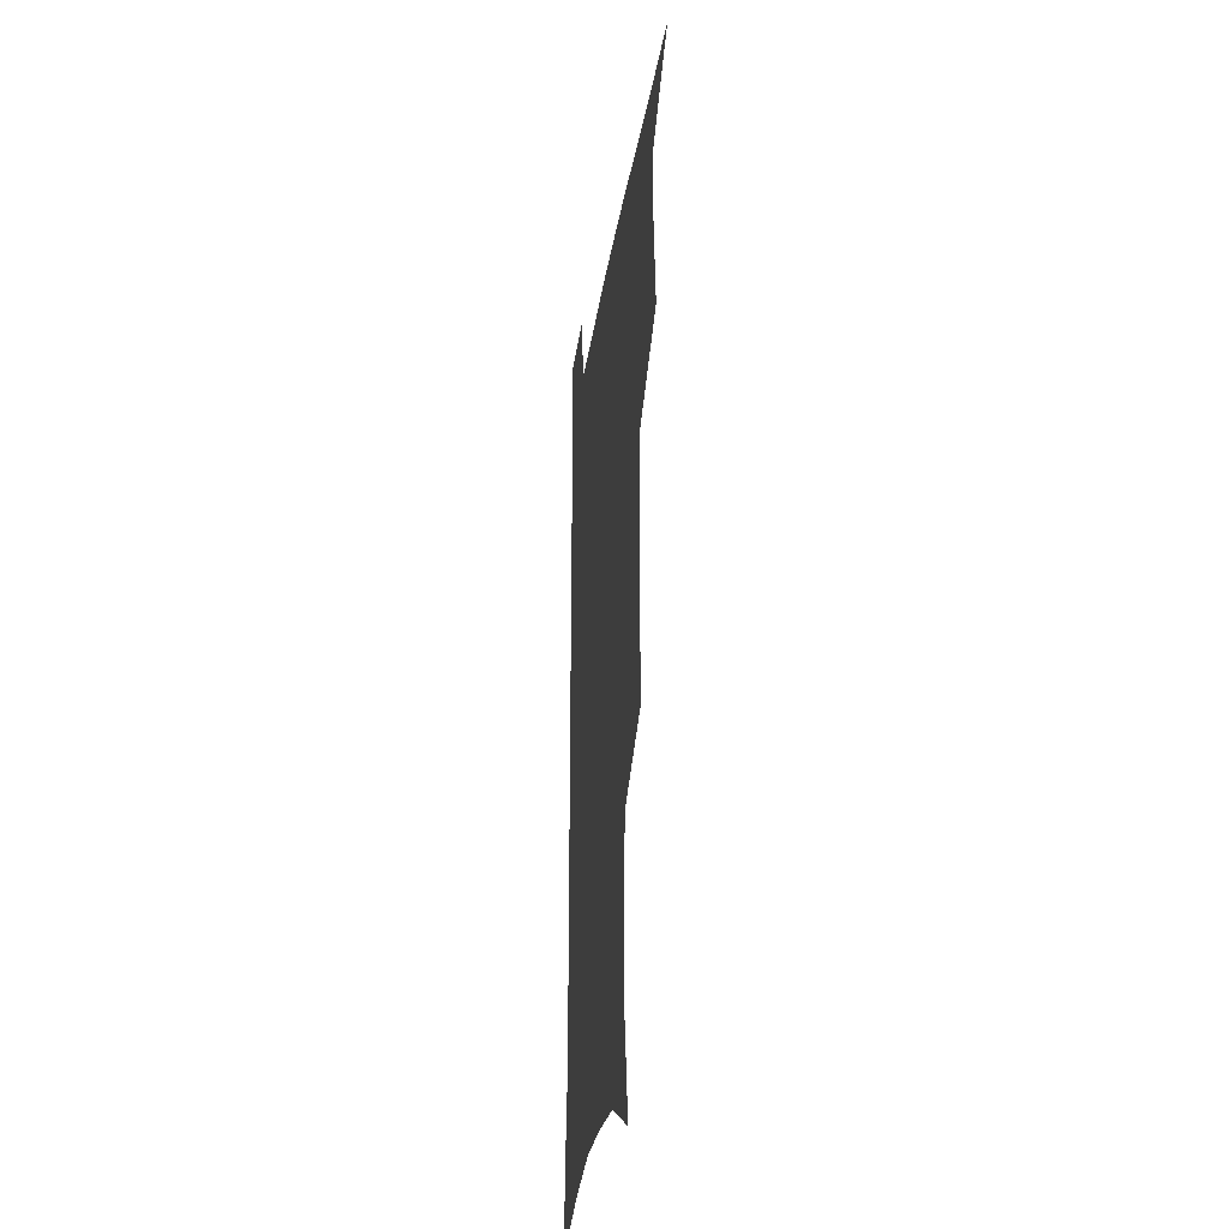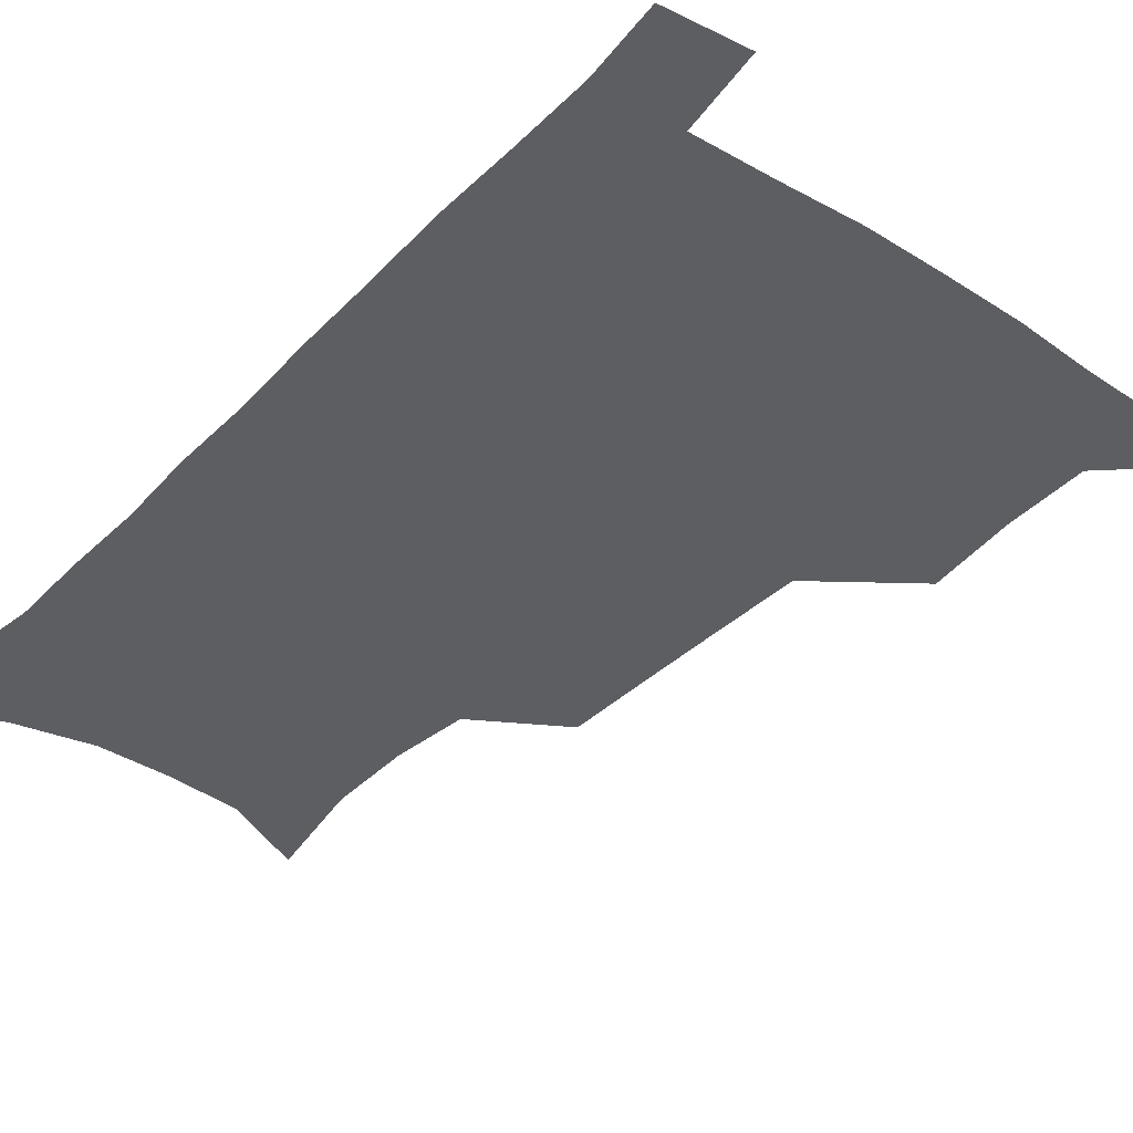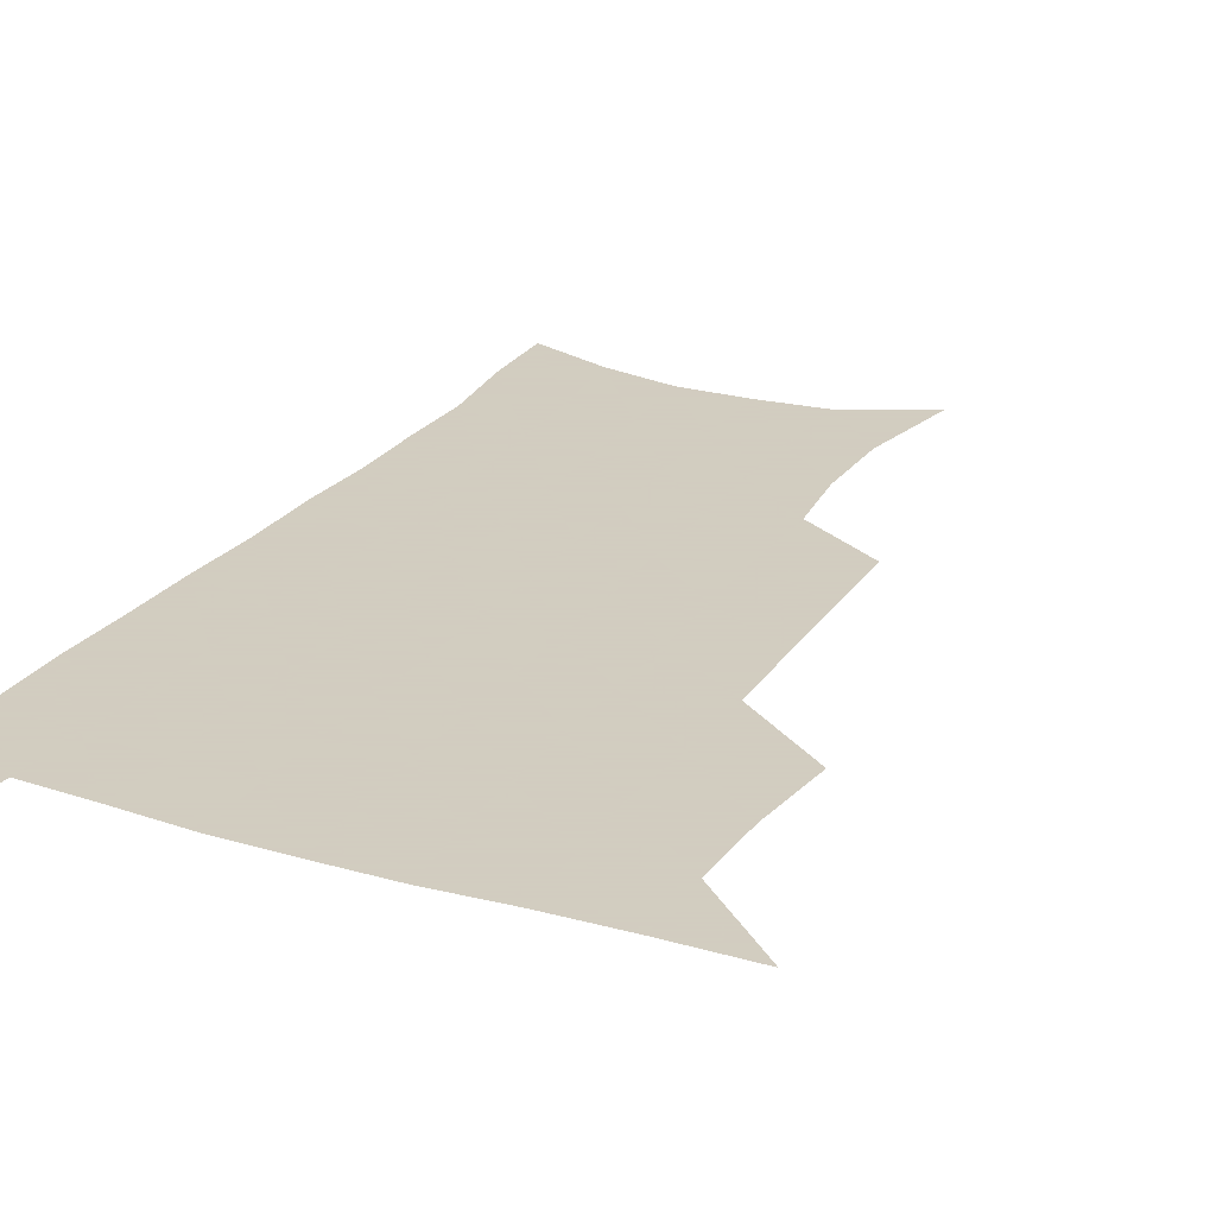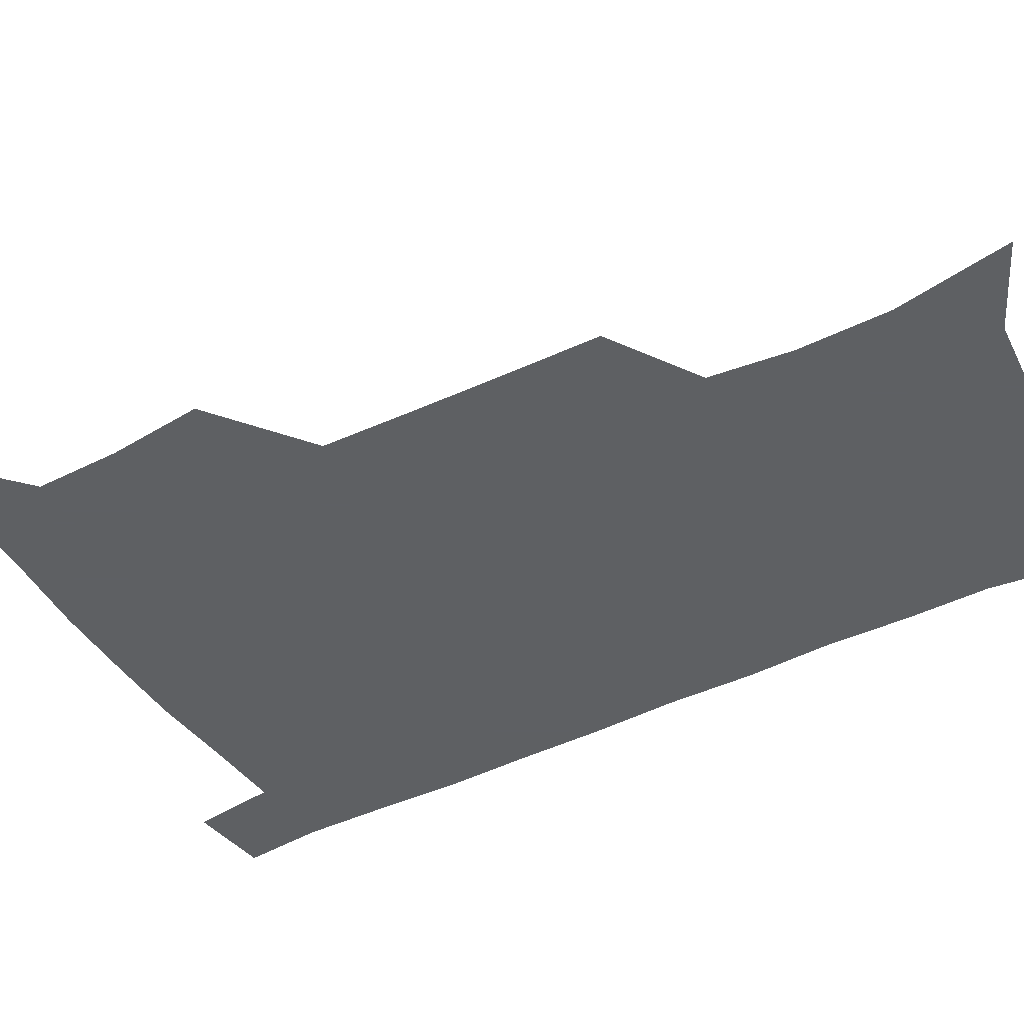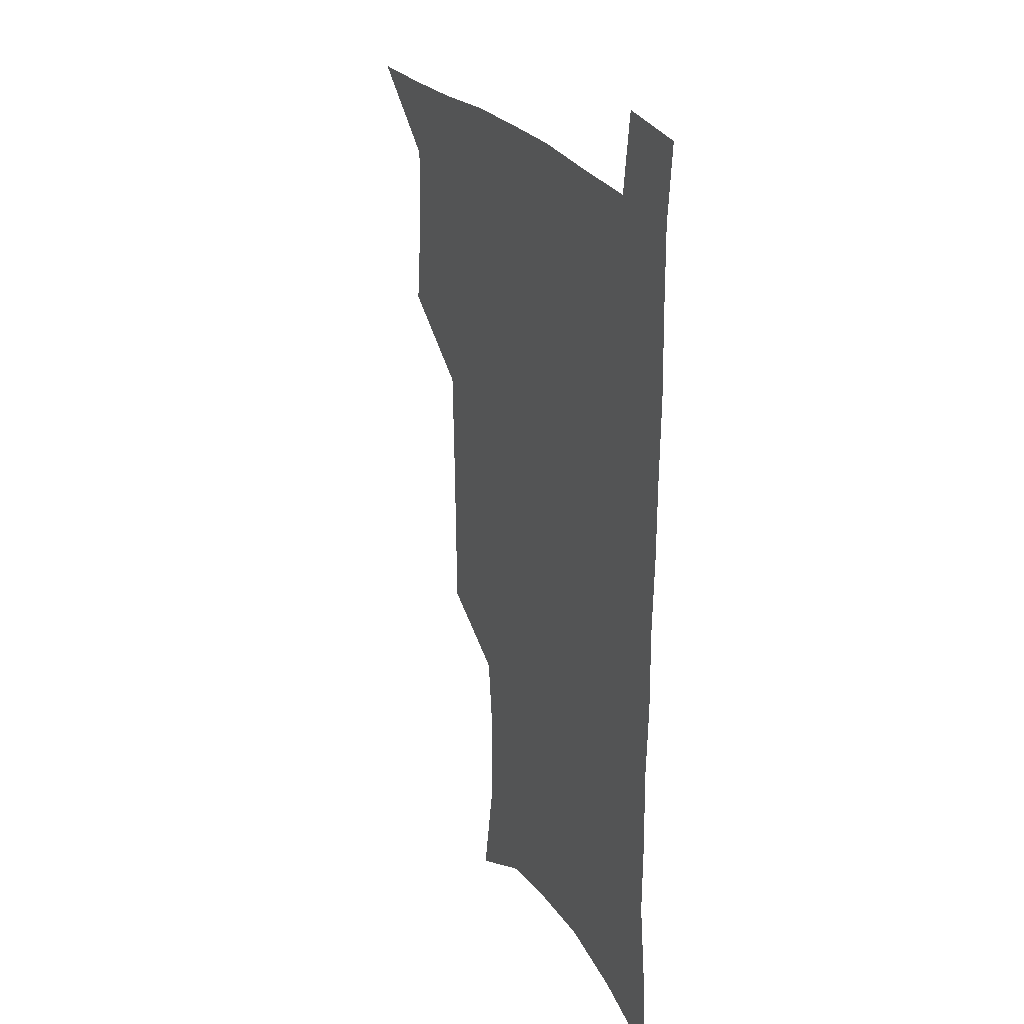
<metadata>
{"format":"obj","ext":"obj","renderer":"f3d","projection":"perspective","resolution":1024,"background":"white","views":[{"elev":-29.7,"azim":-98.3,"up":"+Y"},{"elev":-37.8,"azim":141.5,"up":"+Z"},{"elev":24.3,"azim":-153.4,"up":"+Z"},{"elev":-42.7,"azim":-59.8,"up":"+Z"},{"elev":25.7,"azim":64.2,"up":"+Y"}]}
</metadata>
<code>
v 479.8 537.2 0
v 508.1 443.1 0
v 511.7 477.3 0
v 512.2 508.1 0
v 512.6 537.8 0
v 545.2 315.9 0
v 544.7 350.3 0
v 544 383.9 0
v 543 417.2 0
v 543.6 450 0
v 545.5 481.3 0
v 544.4 509.9 0
v 542.7 539 0
v 573.2 190.7 0
v 580.7 233.2 0
v 581 266.6 0
v 577.7 296.1 0
v 578.1 333.1 0
v 577 364.5 0
v 576 395.3 0
v 575.6 425.6 0
v 575.4 454.9 0
v 575.6 483.5 0
v 574.9 511 0
v 571.8 541.3 0
v 605.2 206.6 0
v 607.5 242.6 0
v 606.6 274.1 0
v 605.5 307.1 0
v 605.4 341.3 0
v 604.1 369.7 0
v 604.3 401.4 0
v 603.7 429 0
v 603.4 456.9 0
v 603.5 484.6 0
v 603 512 0
v 601 541.9 0
v 633.2 209.4 0
v 633.1 246.4 0
v 632.2 278.5 0
v 631.2 310.8 0
v 630.6 342 0
v 630.2 371.2 0
v 630.2 400.8 0
v 630.2 430.4 0
v 630.5 457.8 0
v 630.8 484.8 0
v 631 512 0
v 629.9 542 0
v 661.3 209.9 0
v 659.1 245.1 0
v 657.6 277.7 0
v 656.5 309.9 0
v 655.8 341.3 0
v 655.8 370.8 0
v 656.4 399.3 0
v 656.9 428.2 0
v 657.6 456.2 0
v 657.9 484.8 0
v 658.7 512.1 0
v 659.8 540.2 0
v 690.6 203.8 0
v 686.4 239.9 0
v 684.3 272.6 0
v 682.7 305 0
v 682.3 335.7 0
v 683.4 364.6 0
v 683.8 394.6 0
v 684.5 424.1 0
v 685.5 453.2 0
v 685.7 482.6 0
v 686.7 510.8 0
v 688.3 538.9 0
v 692.5 569.5 0
v 722.1 192.4 0
v 720.8 223.9 0
v 716.6 258.5 0
v 717.1 288.3 0
v 716.4 319.8 0
v 717.9 349.6 0
v 717.5 381.7 0
v 718.8 412.5 0
v 719.1 444.2 0
v 719.9 475.3 0
v 719.2 506.7 0
v 718.9 537.1 0
v 721.7 566.2 0
f 4 5 1
f 9 10 2
f 2 10 3
f 10 11 3
f 3 11 4
f 11 12 4
f 4 12 5
f 12 13 5
f 17 18 6
f 6 18 7
f 18 19 7
f 7 19 8
f 19 20 8
f 8 20 9
f 20 21 9
f 9 21 10
f 21 22 10
f 10 22 11
f 22 23 11
f 11 23 12
f 23 24 12
f 12 24 13
f 24 25 13
f 14 26 15
f 26 27 15
f 15 27 16
f 27 28 16
f 16 28 17
f 28 29 17
f 17 29 18
f 29 30 18
f 18 30 19
f 30 31 19
f 19 31 20
f 31 32 20
f 20 32 21
f 32 33 21
f 21 33 22
f 33 34 22
f 22 34 23
f 34 35 23
f 23 35 24
f 35 36 24
f 24 36 25
f 36 37 25
f 26 38 27
f 38 39 27
f 27 39 28
f 39 40 28
f 28 40 29
f 40 41 29
f 29 41 30
f 41 42 30
f 30 42 31
f 42 43 31
f 31 43 32
f 43 44 32
f 32 44 33
f 44 45 33
f 33 45 34
f 45 46 34
f 34 46 35
f 46 47 35
f 35 47 36
f 47 48 36
f 36 48 37
f 48 49 37
f 38 50 39
f 50 51 39
f 39 51 40
f 51 52 40
f 40 52 41
f 52 53 41
f 41 53 42
f 53 54 42
f 42 54 43
f 54 55 43
f 43 55 44
f 55 56 44
f 44 56 45
f 56 57 45
f 45 57 46
f 57 58 46
f 46 58 47
f 58 59 47
f 47 59 48
f 59 60 48
f 48 60 49
f 60 61 49
f 50 62 51
f 62 63 51
f 51 63 52
f 63 64 52
f 52 64 53
f 64 65 53
f 53 65 54
f 65 66 54
f 54 66 55
f 66 67 55
f 55 67 56
f 67 68 56
f 56 68 57
f 68 69 57
f 57 69 58
f 69 70 58
f 58 70 59
f 70 71 59
f 59 71 60
f 71 72 60
f 60 72 61
f 72 73 61
f 62 75 63
f 75 76 63
f 63 76 64
f 76 77 64
f 64 77 65
f 77 78 65
f 65 78 66
f 78 79 66
f 66 79 67
f 79 80 67
f 67 80 68
f 80 81 68
f 68 81 69
f 81 82 69
f 69 82 70
f 82 83 70
f 70 83 71
f 83 84 71
f 71 84 72
f 84 85 72
f 72 85 73
f 85 86 73
f 73 86 74
f 86 87 74

</code>
